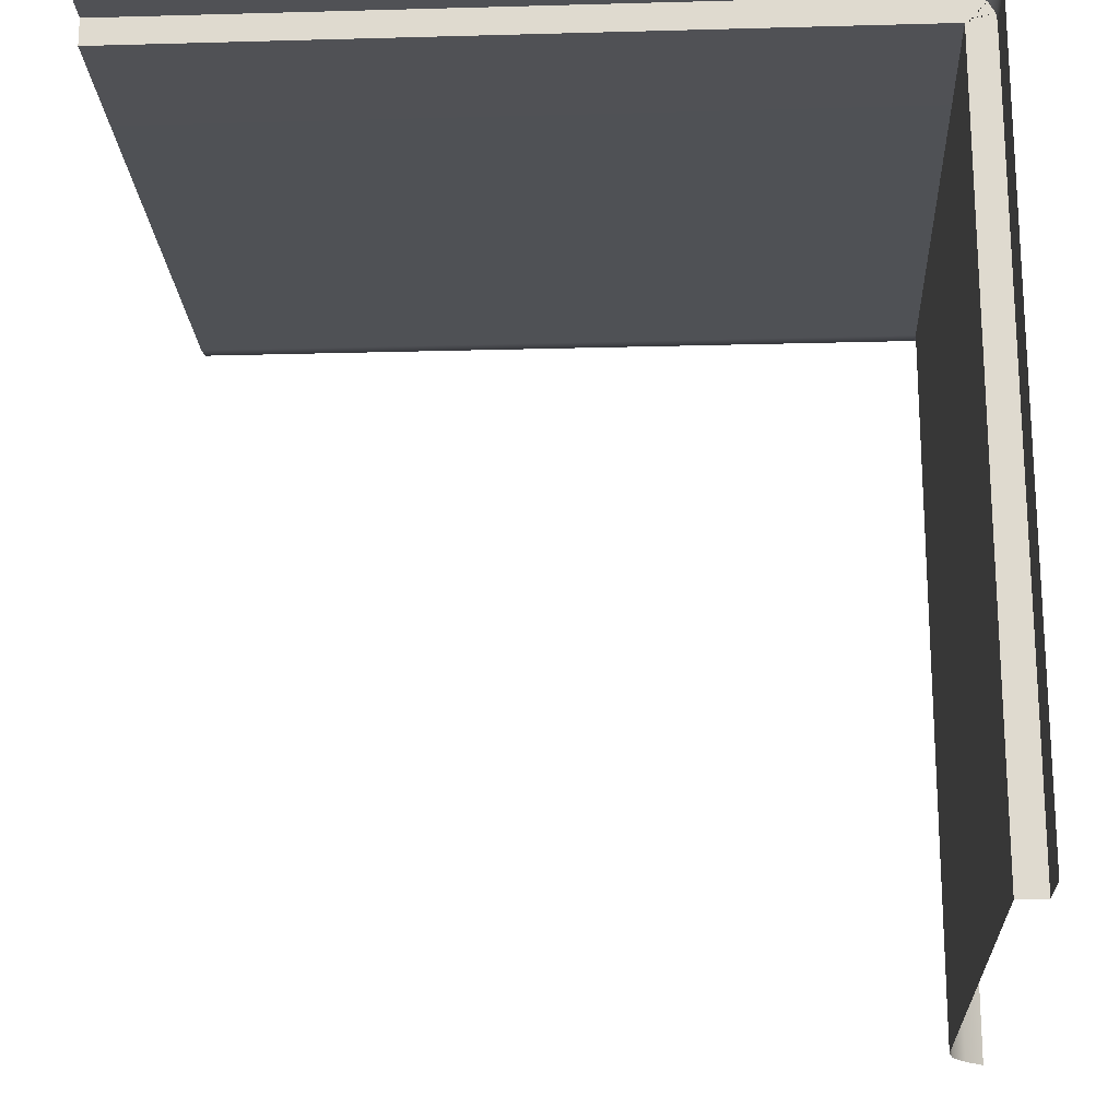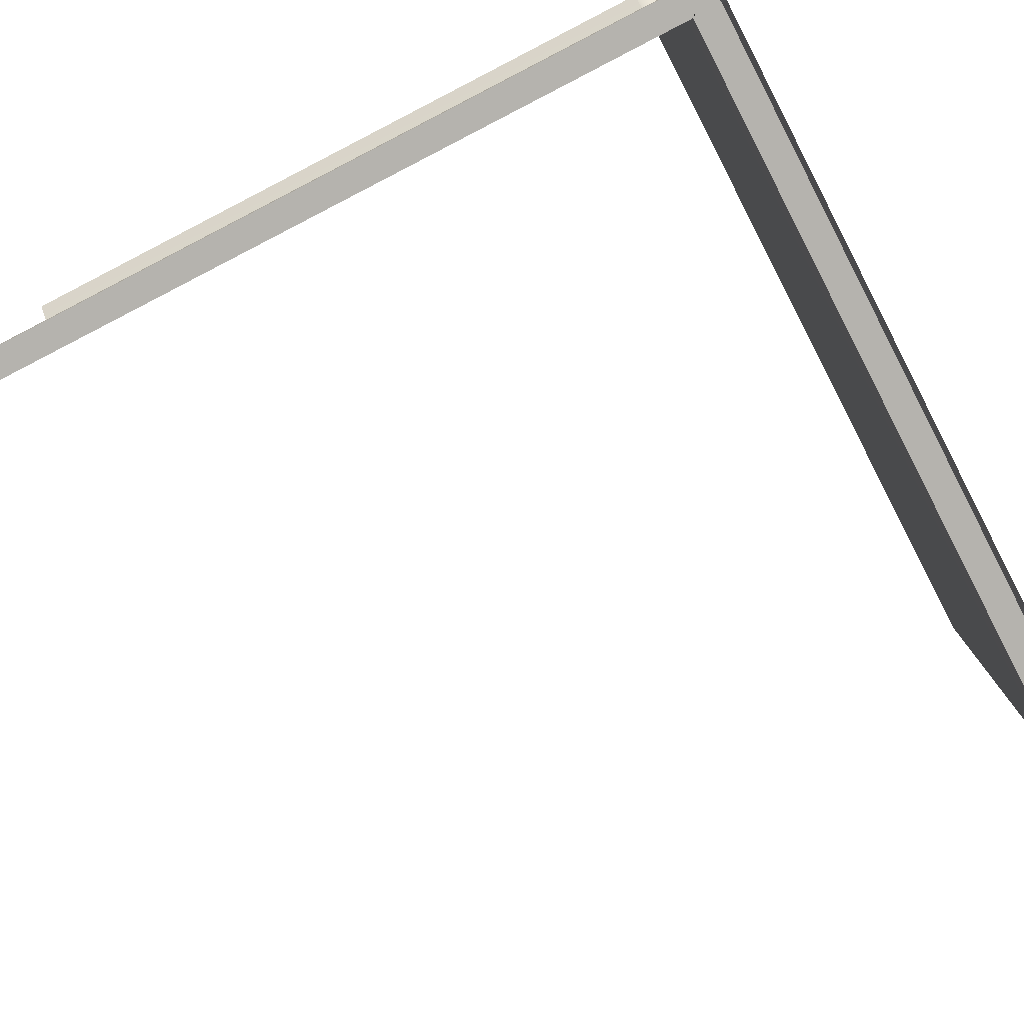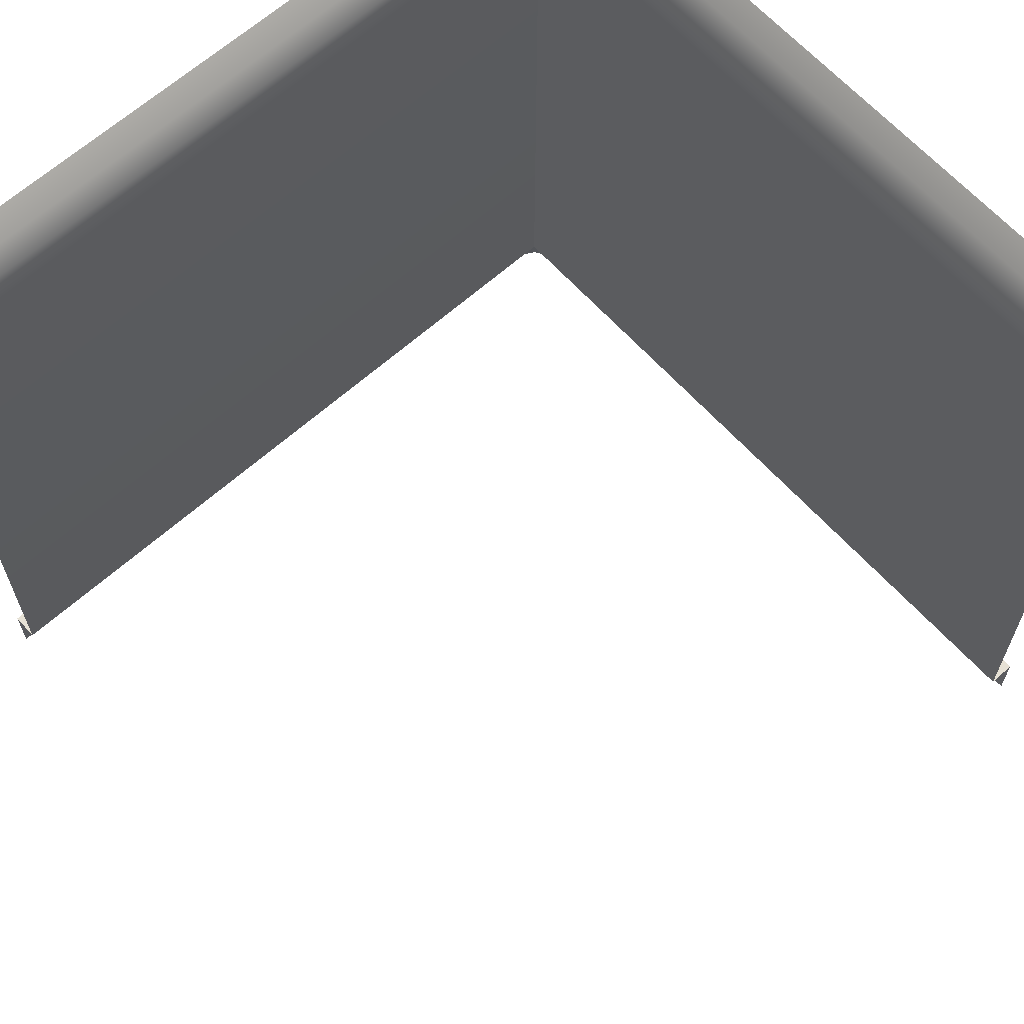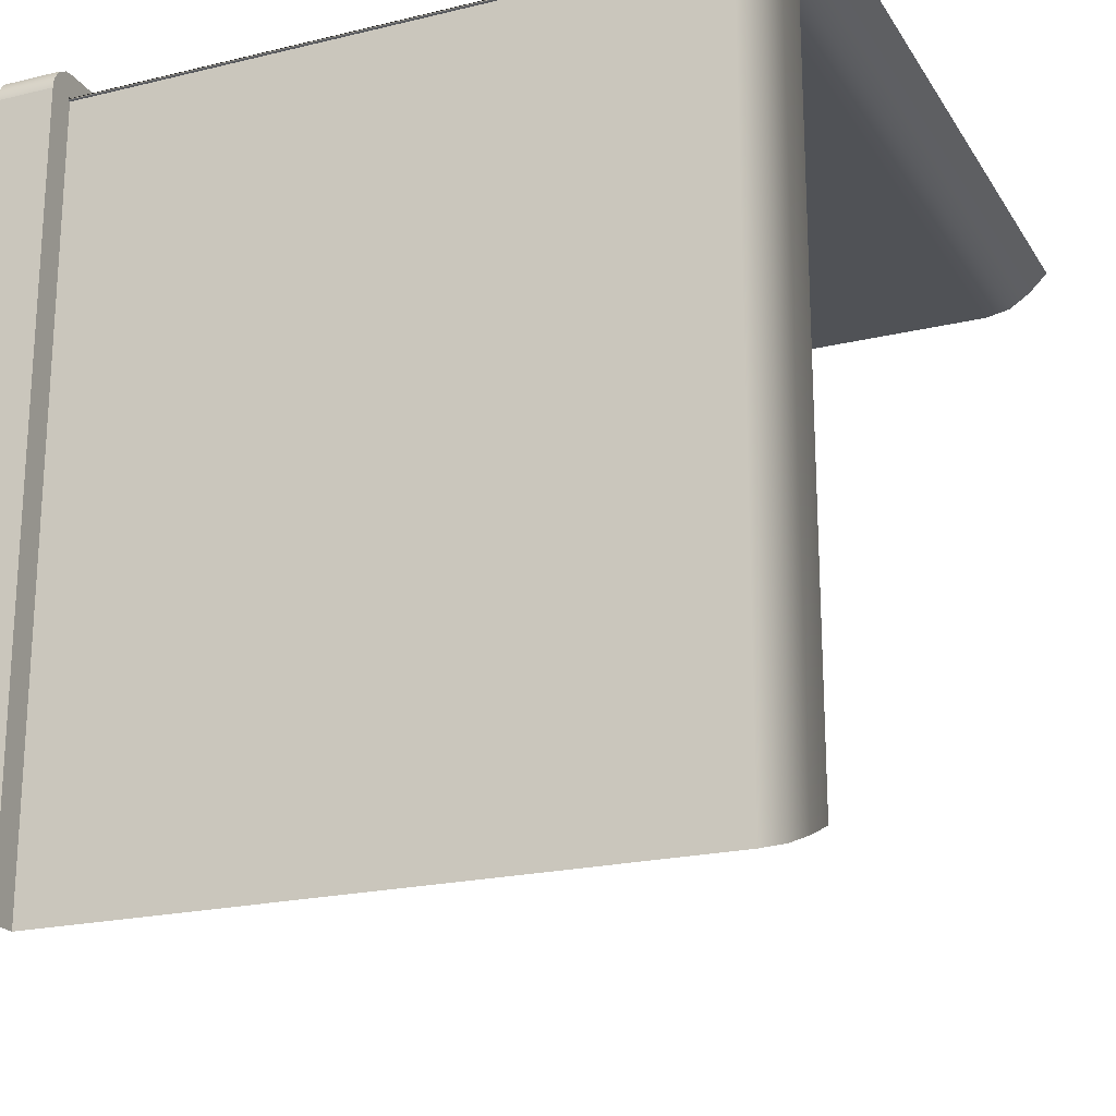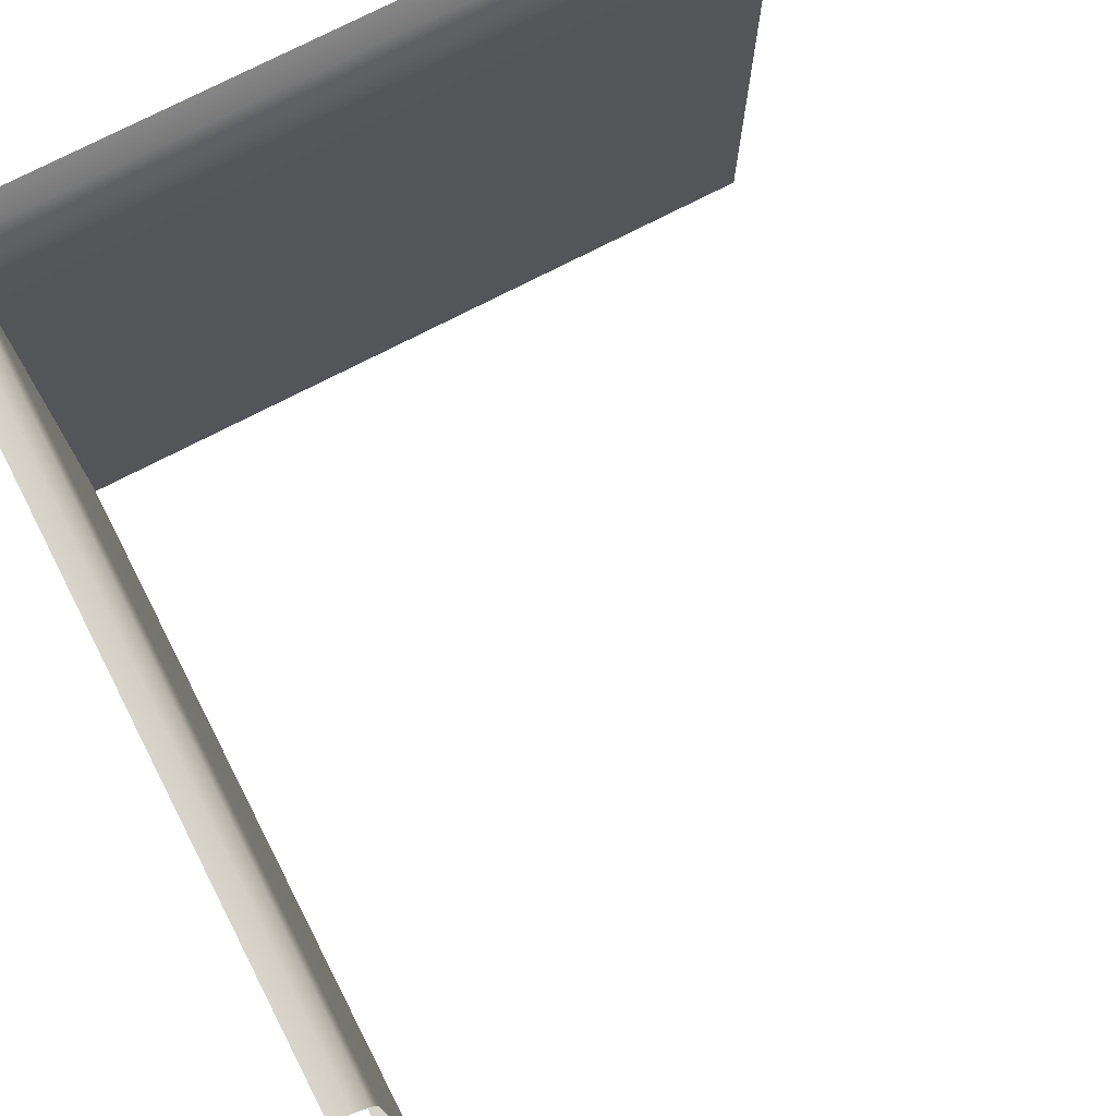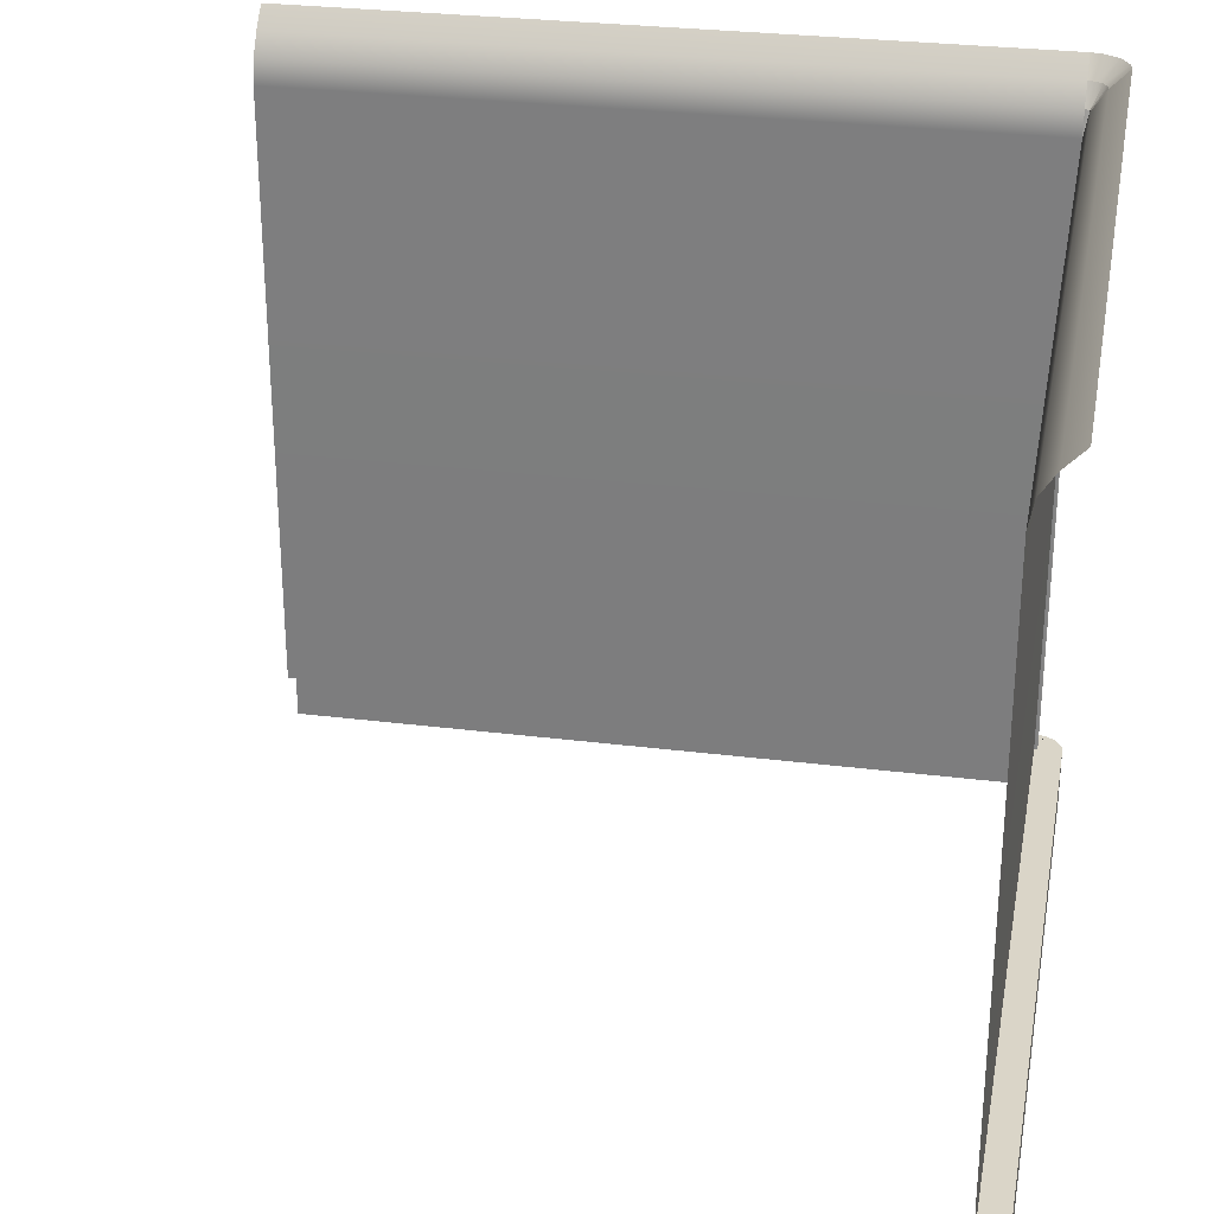
<metadata>
{"format":"obj","ext":"obj","renderer":"f3d","projection":"perspective","resolution":1024,"background":"white","views":[{"elev":-20.2,"azim":2.9,"up":"+Z"},{"elev":-80.0,"azim":27.3,"up":"+Y"},{"elev":64.3,"azim":-132.0,"up":"+Y"},{"elev":-21.0,"azim":113.5,"up":"+Z"},{"elev":75.4,"azim":152.8,"up":"+Y"},{"elev":29.1,"azim":-79.5,"up":"+Y"}]}
</metadata>
<code>
g default
v 0 0.07756 0
v 0 0.07756 -1
v 0.03638 0.07756 0
v 0.03638 0.07756 -1
v 0.03638 0 0
v 0.03638 0 -1
v 0.05041 1 0
v 0 0.9123 0
v 0.006542 0.9457 0
v 0.0252 0.9742 0
v 0.006542 0.9457 -1
v 0 0.9123 -1
v 0.0252 0.9742 -1
v 0.05041 1 -1
v -1 0.07756 -0
v 0 0.07756 0
v -1 0.07756 0.03638
v 0 0.07756 0.03638
v -1 0 0.03638
v 0 0 0.03638
v -1 1 0.05041
v -1 0.9123 -0
v -1 0.9457 0.006542
v -1 0.9742 0.0252
v 0 0.9457 0.006542
v 0 0.9123 0
v 0 0.9742 0.0252
v 0 1 0.05041
v 0.04869 1 0.01386
v 0.02431 0.9742 0.009271
v 0.006264 0.9457 0.005875
v -6.4e-05 0.9123 0.004684
v -6.4e-05 0.07756 0.004684
v 0.03512 0.07756 0.01131
v 0.03512 -0 0.01131
v 0.03603 1 0.03603
v 0.01894 0.9742 0.01894
v 0.006295 0.9457 0.006295
v 0.001861 0.9123 0.001861
v 0.001861 0.07756 0.001861
v 0.02652 0.07756 0.02652
v 0.02652 -0 0.02652
v 0.01386 1 0.04869
v 0.009271 0.9742 0.02431
v 0.005875 0.9457 0.006264
v 0.004685 0.9123 -6.4e-05
v 0.004685 0.07756 -6.4e-05
v 0.01131 0.07756 0.03512
v 0.01131 -0 0.03512
g WallCorner2
f 1 2 12 8
f 2 1 3 4
f 4 3 5 6
f 10 13 14 7
f 10 9 11 13
f 9 8 12 11
f 15 16 26 22
f 16 15 17 18
f 18 17 19 20
f 24 27 28 21
f 24 23 25 27
f 23 22 26 25
f 5 3 34 35
f 3 1 33 34
f 1 8 32 33
f 8 9 31 32
f 9 10 30 31
f 10 7 29 30
f 30 29 36 37
f 31 30 37 38
f 32 31 38 39
f 33 32 39 40
f 34 33 40 41
f 35 34 41 42
f 37 36 43 44
f 38 37 44 45
f 39 38 45 46
f 40 39 46 47
f 41 40 47 48
f 42 41 48 49
f 44 43 28 27
f 45 44 27 25
f 46 45 25 26
f 47 46 26 16
f 48 47 16 18
f 49 48 18 20

</code>
